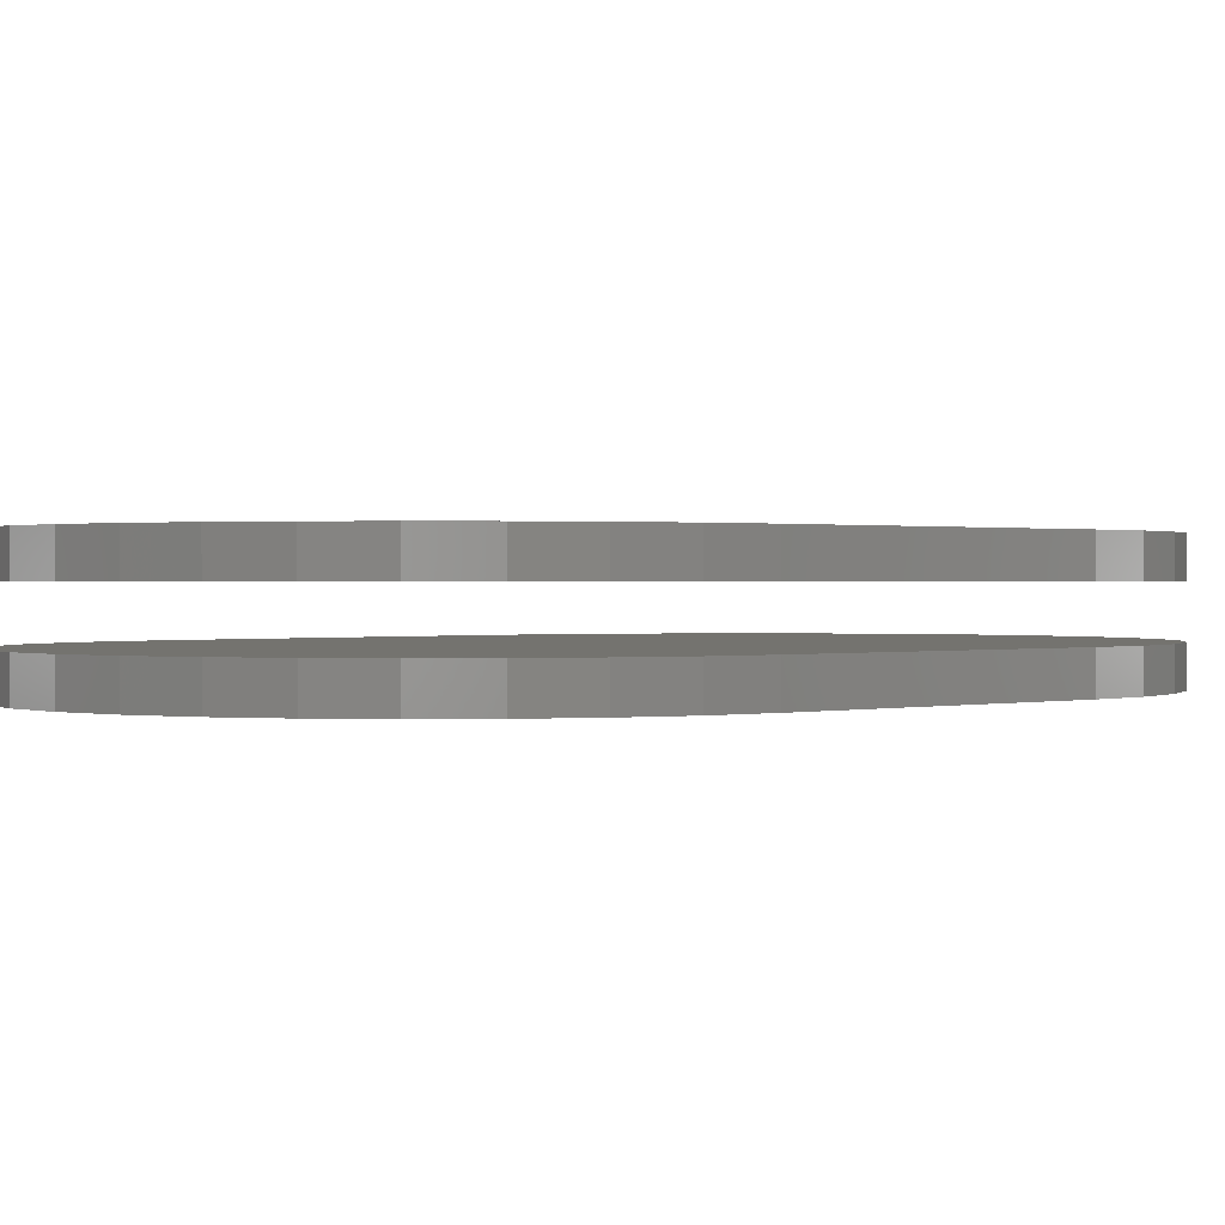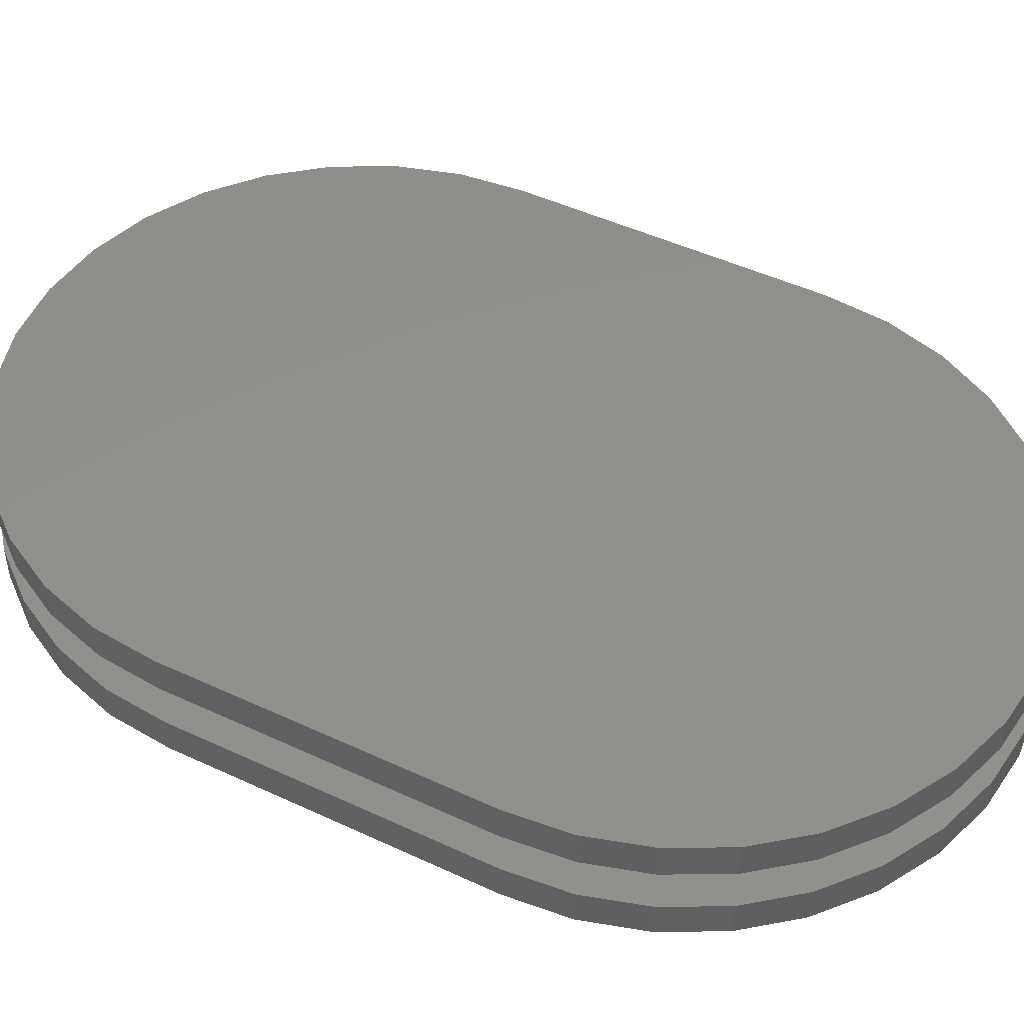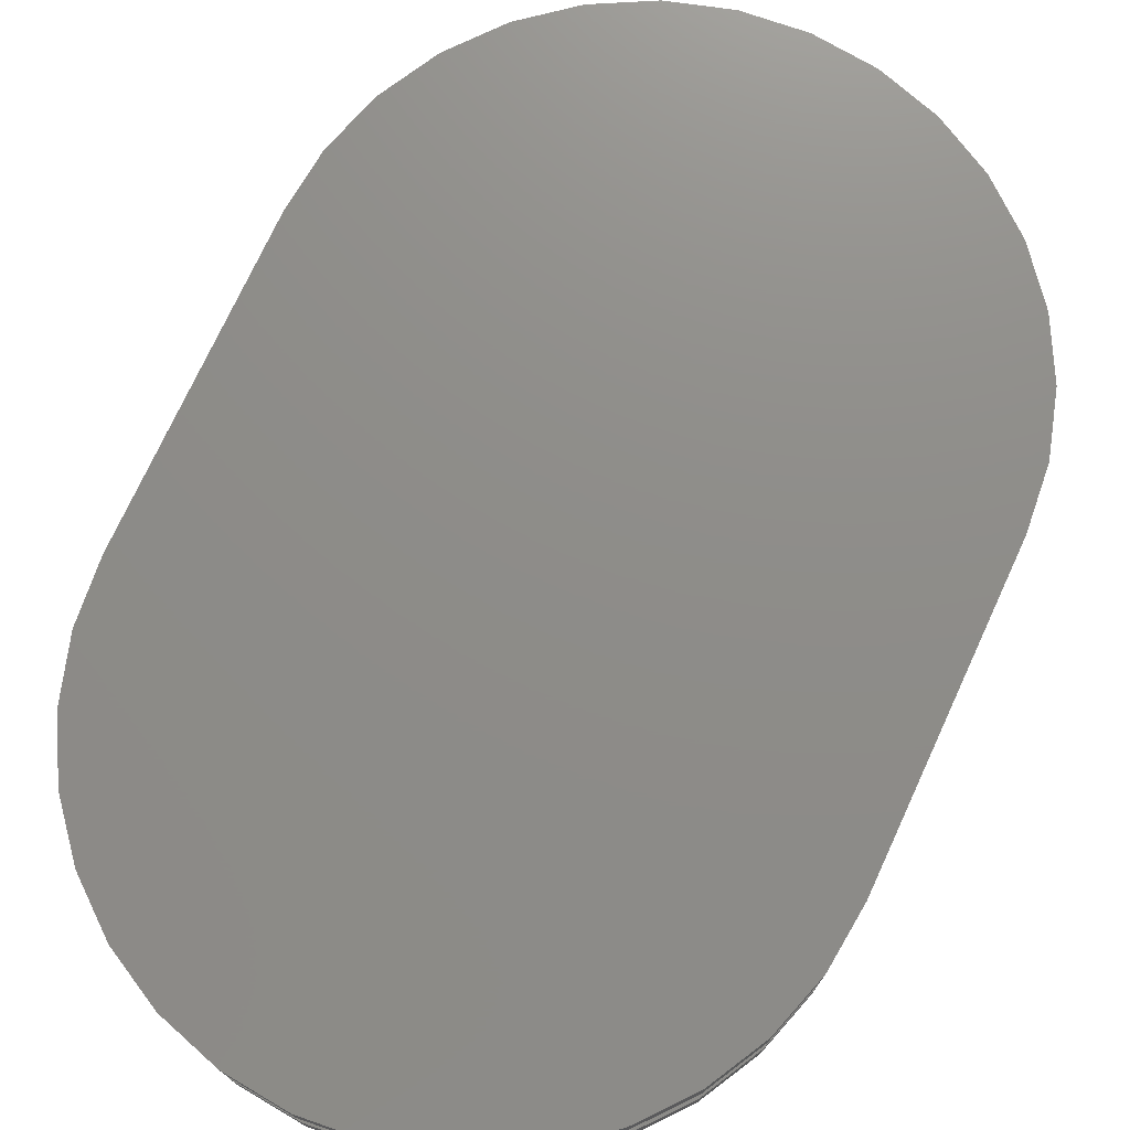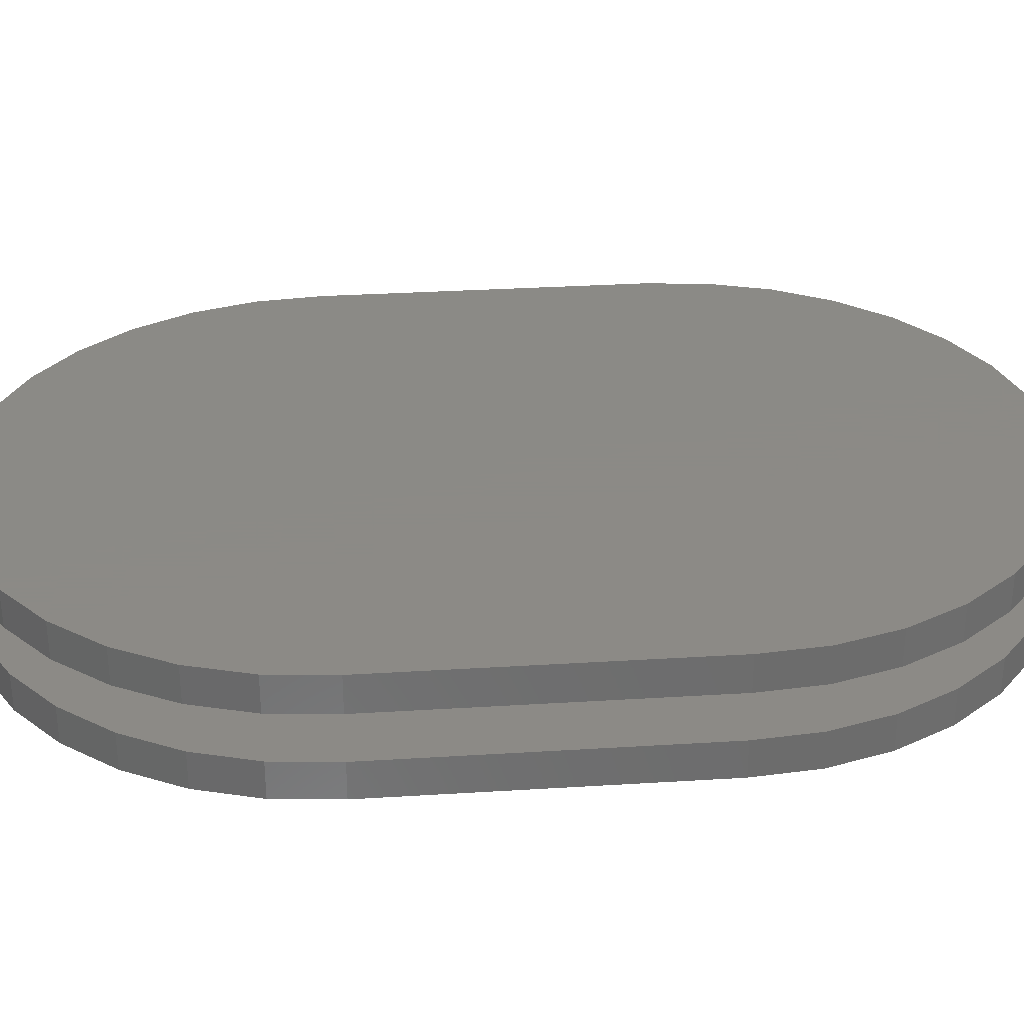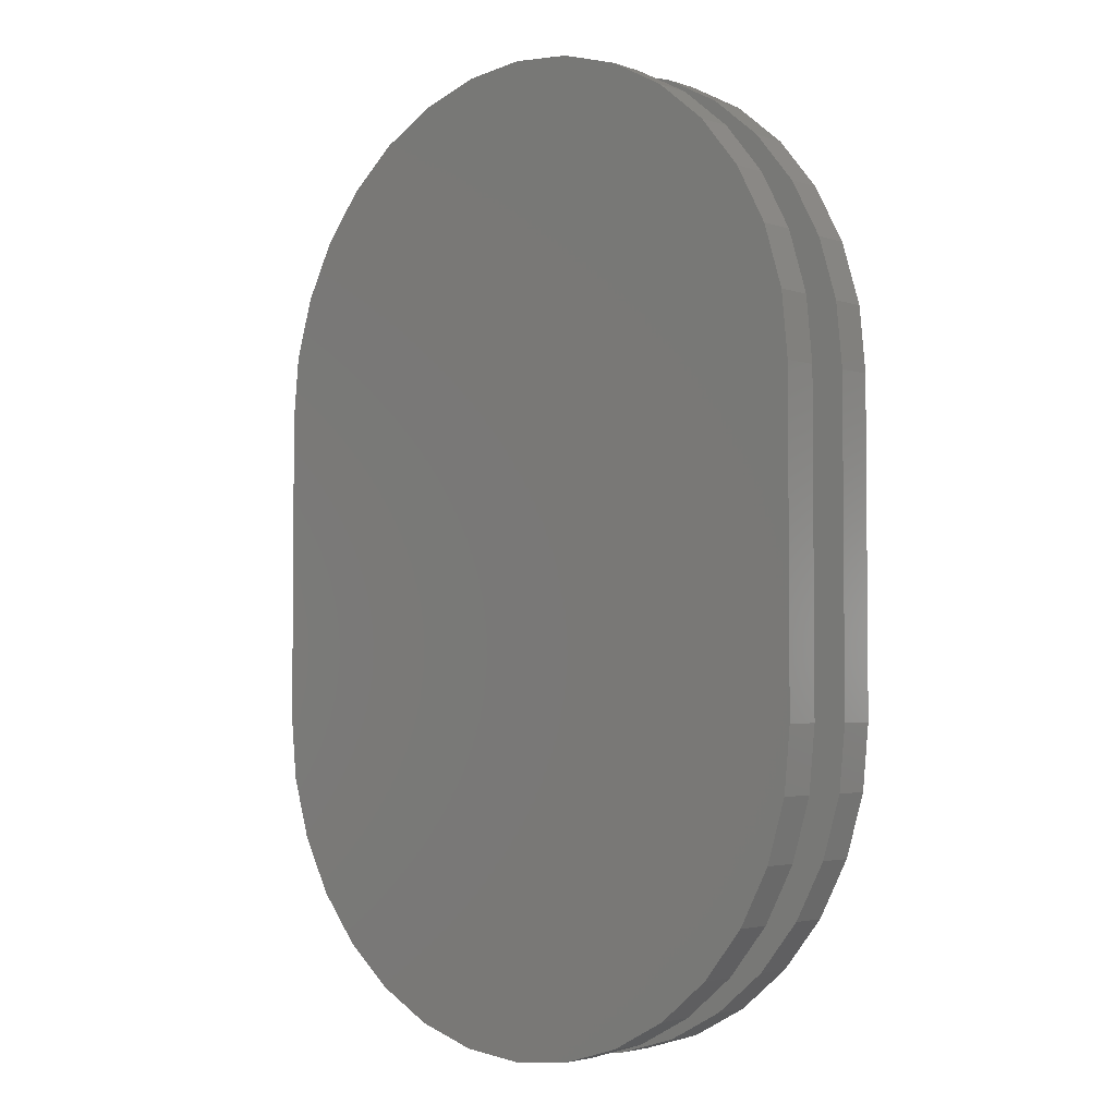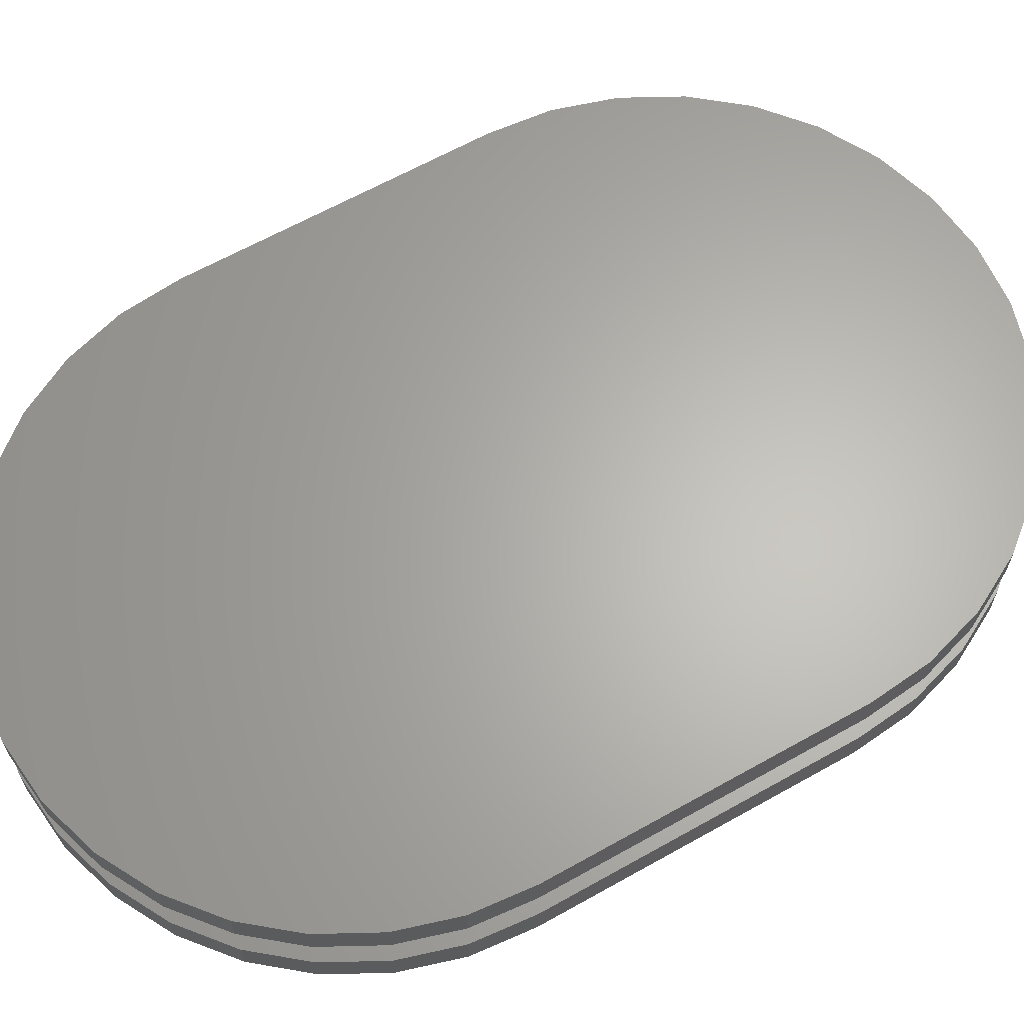
<metadata>
{"format":"stl","ext":"stl","renderer":"f3d","projection":"perspective","resolution":1024,"background":"white","views":[{"elev":0.6,"azim":46.9,"up":"+Z"},{"elev":48.4,"azim":117.5,"up":"+Z"},{"elev":74.4,"azim":24.8,"up":"+Z"},{"elev":31.2,"azim":84.9,"up":"+Z"},{"elev":-3.3,"azim":-137.8,"up":"+Y"},{"elev":64.3,"azim":-119.5,"up":"+Z"}]}
</metadata>
<code>
# stl→obj: 136 verts, 264 faces
v 0.2737 -0.1328 0.07031
v 0.2737 -0.1328 0.1016
v 0.2684 -0.187 0.07031
v 0.2684 -0.187 0.1016
v 0.2526 -0.239 0.07031
v 0.2526 -0.239 0.1016
v 0.2269 -0.287 0.07031
v 0.2269 -0.287 0.1016
v 0.1924 -0.3291 0.07031
v 0.1924 -0.3291 0.1016
v 0.1503 -0.3636 0.07031
v 0.1503 -0.3636 0.1016
v 0.1023 -0.3893 0.07031
v 0.1023 -0.3893 0.1016
v 0.05025 -0.4051 0.07031
v 0.05025 -0.4051 0.1016
v -0.003906 -0.4104 0.07031
v -0.003906 -0.4104 0.1016
v -0.05806 -0.4051 0.07031
v -0.05806 -0.4051 0.1016
v -0.1101 -0.3893 0.07031
v -0.1101 -0.3893 0.1016
v -0.1581 -0.3636 0.07031
v -0.1581 -0.3636 0.1016
v -0.2002 -0.3291 0.07031
v -0.2002 -0.3291 0.1016
v -0.2347 -0.287 0.07031
v -0.2347 -0.287 0.1016
v -0.2604 -0.239 0.07031
v -0.2604 -0.239 0.1016
v -0.2762 -0.187 0.07031
v -0.2762 -0.187 0.1016
v -0.2815 -0.1328 0.07031
v -0.2815 -0.1328 0.1016
v 0.2737 -0.1328 0
v 0.2737 -0.1328 0.03125
v 0.2684 -0.187 0
v 0.2684 -0.187 0.03125
v 0.2526 -0.239 0
v 0.2526 -0.239 0.03125
v 0.2269 -0.287 0
v 0.2269 -0.287 0.03125
v 0.1924 -0.3291 0
v 0.1924 -0.3291 0.03125
v 0.1503 -0.3636 0
v 0.1503 -0.3636 0.03125
v 0.1023 -0.3893 0
v 0.1023 -0.3893 0.03125
v 0.05025 -0.4051 0
v 0.05025 -0.4051 0.03125
v -0.003906 -0.4104 0
v -0.003906 -0.4104 0.03125
v -0.05806 -0.4051 0
v -0.05806 -0.4051 0.03125
v -0.1101 -0.3893 0
v -0.1101 -0.3893 0.03125
v -0.1581 -0.3636 0
v -0.1581 -0.3636 0.03125
v -0.2002 -0.3291 0
v -0.2002 -0.3291 0.03125
v -0.2347 -0.287 0
v -0.2347 -0.287 0.03125
v -0.2604 -0.239 0
v -0.2604 -0.239 0.03125
v -0.2762 -0.187 0
v -0.2762 -0.187 0.03125
v -0.2815 -0.1328 0
v -0.2815 -0.1328 0.03125
v 0.2737 0.1383 0.1016
v 0.2737 0.1383 0.07031
v 0.2737 0.1383 0.03125
v 0.2737 0.1383 0
v -0.2815 0.1383 0.07031
v -0.2815 0.1383 0.1016
v -0.2762 0.1925 0.07031
v -0.2762 0.1925 0.1016
v -0.2604 0.2446 0.07031
v -0.2604 0.2446 0.1016
v -0.2347 0.2925 0.07031
v -0.2347 0.2925 0.1016
v -0.2002 0.3346 0.07031
v -0.2002 0.3346 0.1016
v -0.1581 0.3691 0.07031
v -0.1581 0.3691 0.1016
v -0.1101 0.3948 0.07031
v -0.1101 0.3948 0.1016
v -0.05806 0.4106 0.07031
v -0.05806 0.4106 0.1016
v -0.003906 0.4159 0.07031
v -0.003906 0.4159 0.1016
v 0.05025 0.4106 0.07031
v 0.05025 0.4106 0.1016
v 0.1023 0.3948 0.07031
v 0.1023 0.3948 0.1016
v 0.1503 0.3691 0.07031
v 0.1503 0.3691 0.1016
v 0.1924 0.3346 0.07031
v 0.1924 0.3346 0.1016
v 0.2269 0.2925 0.07031
v 0.2269 0.2925 0.1016
v 0.2526 0.2446 0.07031
v 0.2526 0.2446 0.1016
v 0.2684 0.1925 0.07031
v 0.2684 0.1925 0.1016
v -0.2815 0.1383 0
v -0.2815 0.1383 0.03125
v -0.2762 0.1925 0
v -0.2762 0.1925 0.03125
v -0.2604 0.2446 0
v -0.2604 0.2446 0.03125
v -0.2347 0.2925 0
v -0.2347 0.2925 0.03125
v -0.2002 0.3346 0
v -0.2002 0.3346 0.03125
v -0.1581 0.3691 0
v -0.1581 0.3691 0.03125
v -0.1101 0.3948 0
v -0.1101 0.3948 0.03125
v -0.05806 0.4106 0
v -0.05806 0.4106 0.03125
v -0.003906 0.4159 0
v -0.003906 0.4159 0.03125
v 0.05025 0.4106 0
v 0.05025 0.4106 0.03125
v 0.1023 0.3948 0
v 0.1023 0.3948 0.03125
v 0.1503 0.3691 0
v 0.1503 0.3691 0.03125
v 0.1924 0.3346 0
v 0.1924 0.3346 0.03125
v 0.2269 0.2925 0
v 0.2269 0.2925 0.03125
v 0.2526 0.2446 0
v 0.2526 0.2446 0.03125
v 0.2684 0.1925 0
v 0.2684 0.1925 0.03125
f 1 2 3
f 3 2 4
f 3 4 5
f 5 4 6
f 5 6 7
f 7 6 8
f 7 8 9
f 9 8 10
f 9 10 11
f 11 10 12
f 11 12 13
f 13 12 14
f 13 14 15
f 15 14 16
f 15 16 17
f 17 16 18
f 17 18 19
f 19 18 20
f 19 20 21
f 21 20 22
f 21 22 23
f 23 22 24
f 23 24 25
f 25 24 26
f 25 26 27
f 27 26 28
f 27 28 29
f 29 28 30
f 29 30 31
f 31 30 32
f 31 32 33
f 33 32 34
f 35 36 37
f 37 36 38
f 37 38 39
f 39 38 40
f 39 40 41
f 41 40 42
f 41 42 43
f 43 42 44
f 43 44 45
f 45 44 46
f 45 46 47
f 47 46 48
f 47 48 49
f 49 48 50
f 49 50 51
f 51 50 52
f 51 52 53
f 53 52 54
f 53 54 55
f 55 54 56
f 55 56 57
f 57 56 58
f 57 58 59
f 59 58 60
f 59 60 61
f 61 60 62
f 61 62 63
f 63 62 64
f 63 64 65
f 65 64 66
f 65 66 67
f 67 66 68
f 2 1 69
f 69 1 70
f 36 35 71
f 71 35 72
f 73 74 75
f 75 74 76
f 75 76 77
f 77 76 78
f 77 78 79
f 79 78 80
f 79 80 81
f 81 80 82
f 81 82 83
f 83 82 84
f 83 84 85
f 85 84 86
f 85 86 87
f 87 86 88
f 87 88 89
f 89 88 90
f 89 90 91
f 91 90 92
f 91 92 93
f 93 92 94
f 93 94 95
f 95 94 96
f 95 96 97
f 97 96 98
f 97 98 99
f 99 98 100
f 99 100 101
f 101 100 102
f 101 102 103
f 103 102 104
f 103 104 70
f 70 104 69
f 105 106 107
f 107 106 108
f 107 108 109
f 109 108 110
f 109 110 111
f 111 110 112
f 111 112 113
f 113 112 114
f 113 114 115
f 115 114 116
f 115 116 117
f 117 116 118
f 117 118 119
f 119 118 120
f 119 120 121
f 121 120 122
f 121 122 123
f 123 122 124
f 123 124 125
f 125 124 126
f 125 126 127
f 127 126 128
f 127 128 129
f 129 128 130
f 129 130 131
f 131 130 132
f 131 132 133
f 133 132 134
f 133 134 135
f 135 134 136
f 135 136 72
f 72 136 71
f 74 73 34
f 34 73 33
f 106 105 68
f 68 105 67
f 120 124 122
f 124 120 126
f 126 120 118
f 126 118 128
f 128 118 116
f 128 116 130
f 130 116 114
f 130 114 132
f 132 114 112
f 132 112 134
f 134 112 110
f 134 110 136
f 136 110 108
f 136 108 71
f 71 108 106
f 71 106 36
f 36 106 68
f 36 68 38
f 38 68 66
f 38 66 40
f 40 66 64
f 40 64 42
f 42 64 62
f 42 62 44
f 44 62 60
f 44 60 46
f 46 60 58
f 46 58 48
f 48 58 56
f 48 56 50
f 50 56 54
f 50 54 52
f 89 91 87
f 17 19 15
f 15 19 21
f 15 21 13
f 13 21 23
f 13 23 11
f 11 23 25
f 11 25 9
f 9 25 27
f 9 27 7
f 7 27 29
f 7 29 5
f 5 29 31
f 5 31 3
f 3 31 33
f 3 33 1
f 1 33 73
f 1 73 70
f 70 73 75
f 70 75 103
f 103 75 77
f 103 77 101
f 101 77 79
f 101 79 99
f 99 79 81
f 99 81 97
f 97 81 83
f 97 83 95
f 95 83 85
f 95 85 93
f 93 85 87
f 93 87 91
f 88 92 90
f 92 88 94
f 94 88 86
f 94 86 96
f 96 86 84
f 96 84 98
f 98 84 82
f 98 82 100
f 100 82 80
f 100 80 102
f 102 80 78
f 102 78 104
f 104 78 76
f 104 76 69
f 69 76 74
f 69 74 2
f 2 74 34
f 2 34 4
f 4 34 32
f 4 32 6
f 6 32 30
f 6 30 8
f 8 30 28
f 8 28 10
f 10 28 26
f 10 26 12
f 12 26 24
f 12 24 14
f 14 24 22
f 14 22 16
f 16 22 20
f 16 20 18
f 121 123 119
f 51 53 49
f 49 53 55
f 49 55 47
f 47 55 57
f 47 57 45
f 45 57 59
f 45 59 43
f 43 59 61
f 43 61 41
f 41 61 63
f 41 63 39
f 39 63 65
f 39 65 37
f 37 65 67
f 37 67 35
f 35 67 105
f 35 105 72
f 72 105 107
f 72 107 135
f 135 107 109
f 135 109 133
f 133 109 111
f 133 111 131
f 131 111 113
f 131 113 129
f 129 113 115
f 129 115 127
f 127 115 117
f 127 117 125
f 125 117 119
f 125 119 123

</code>
